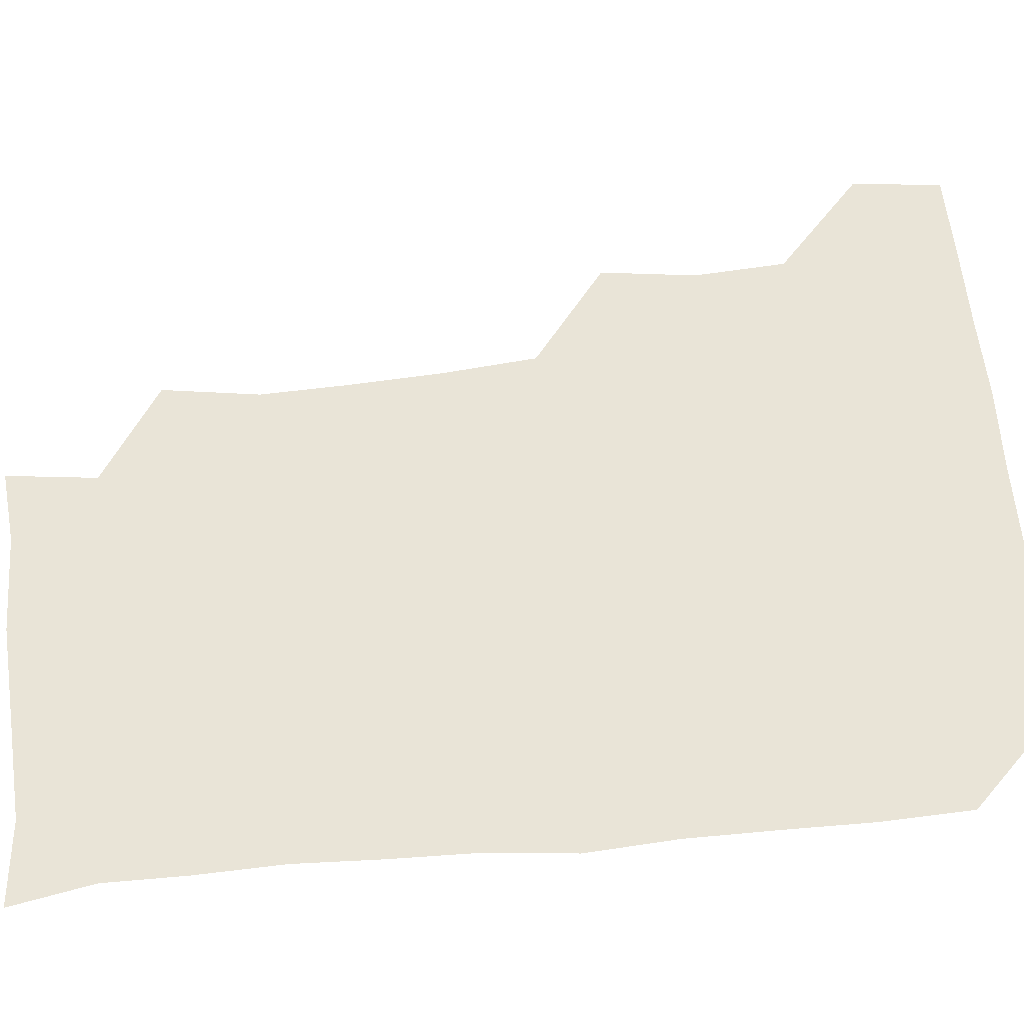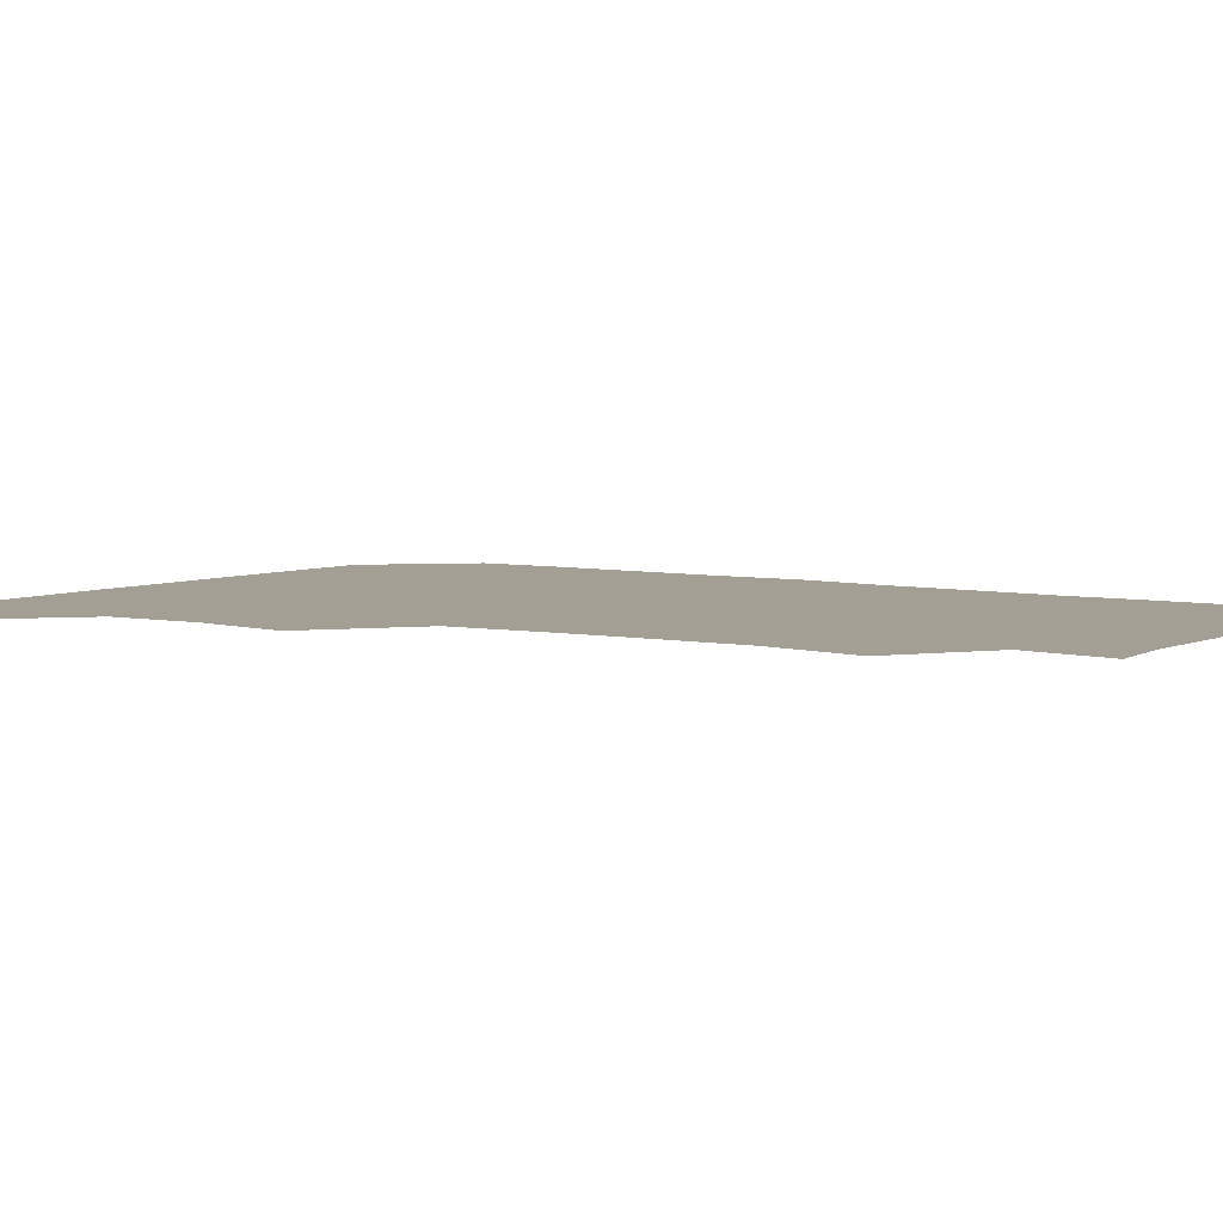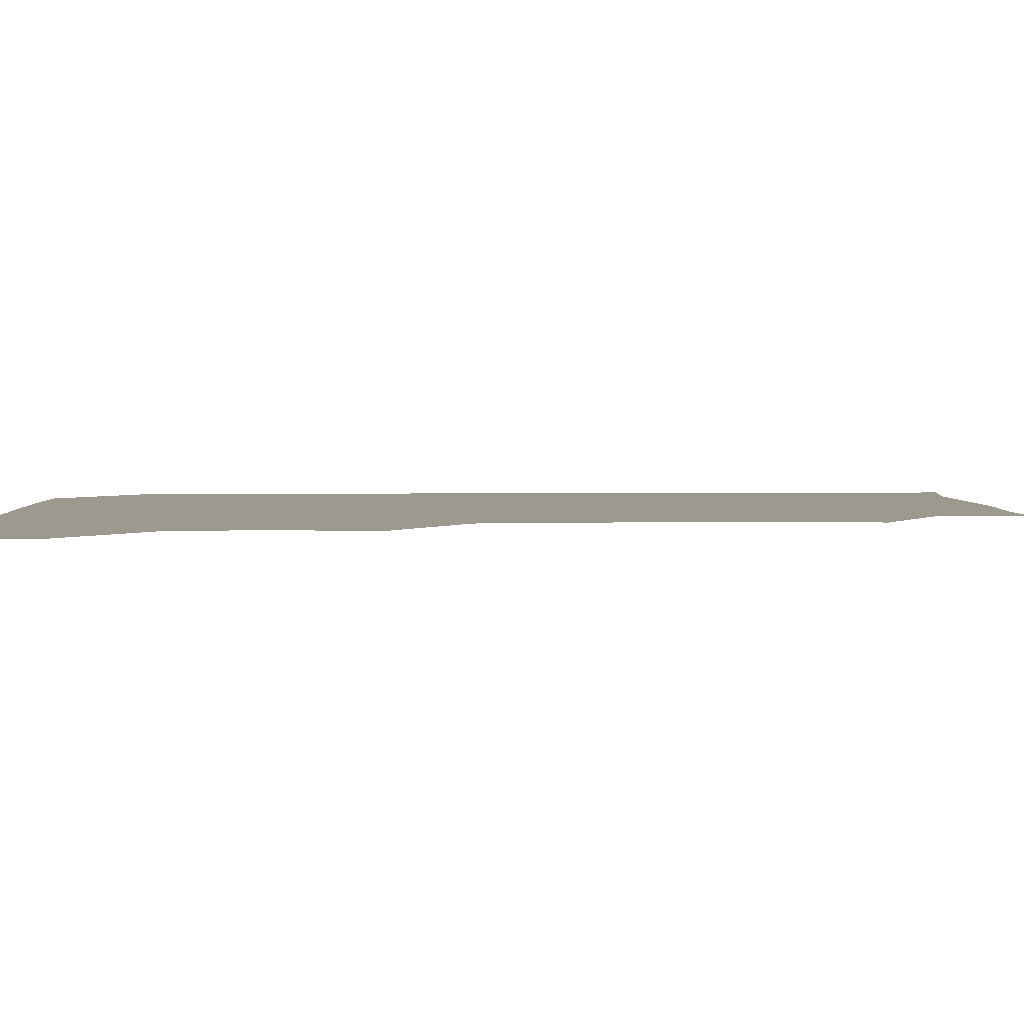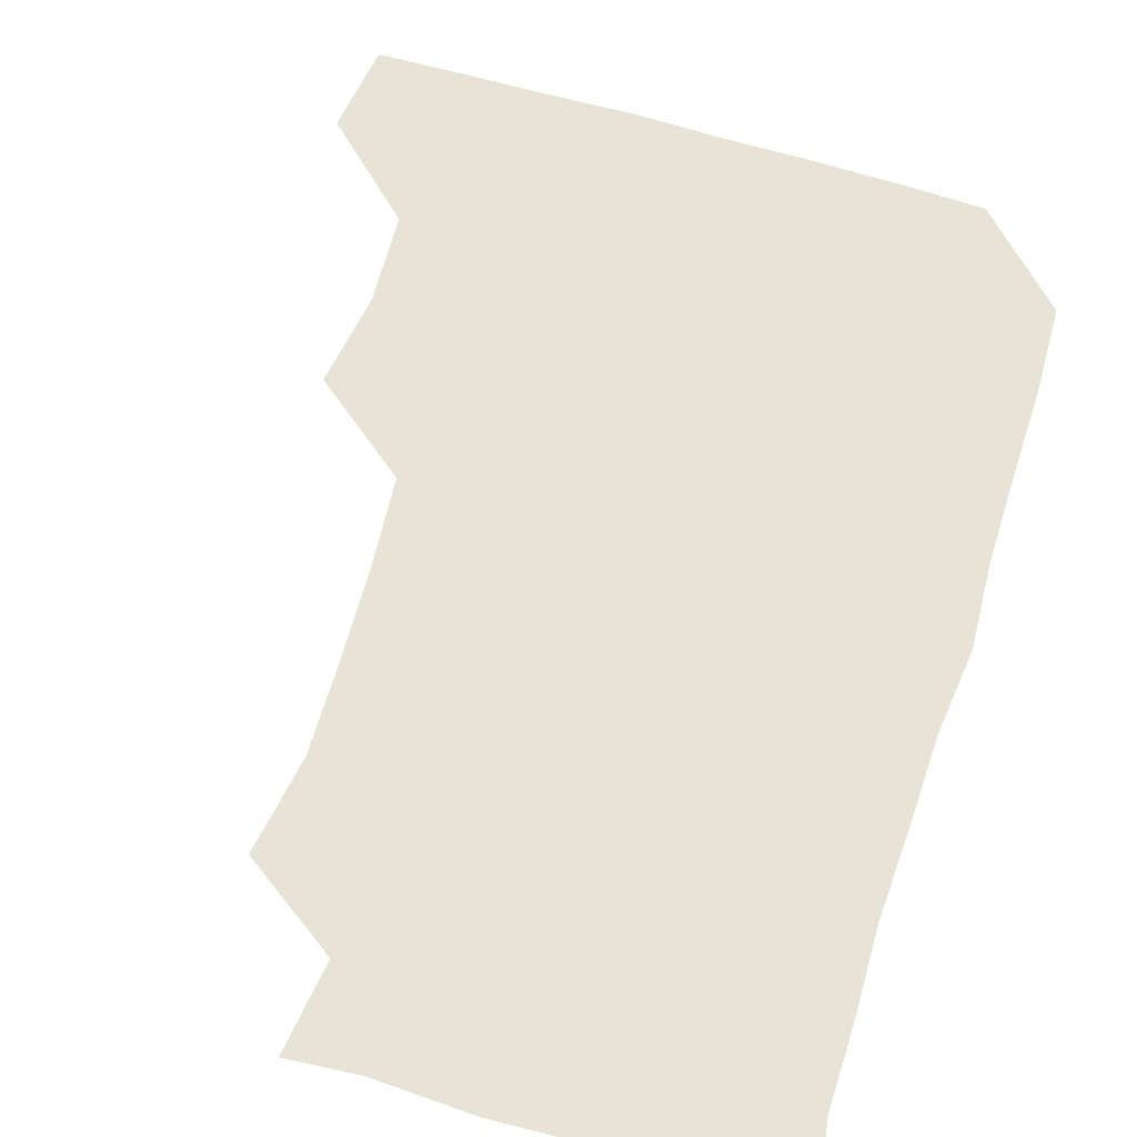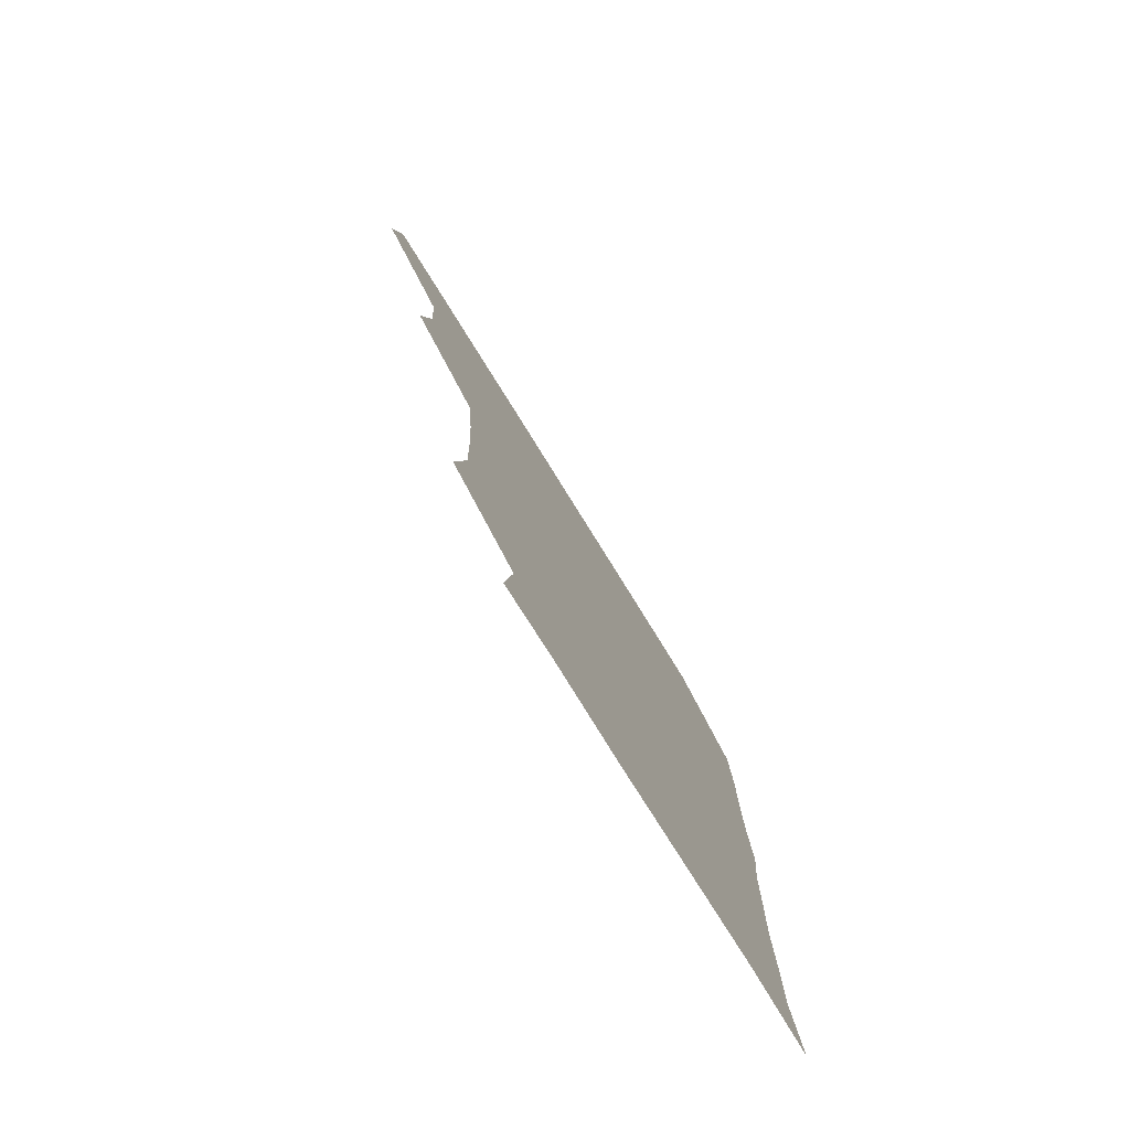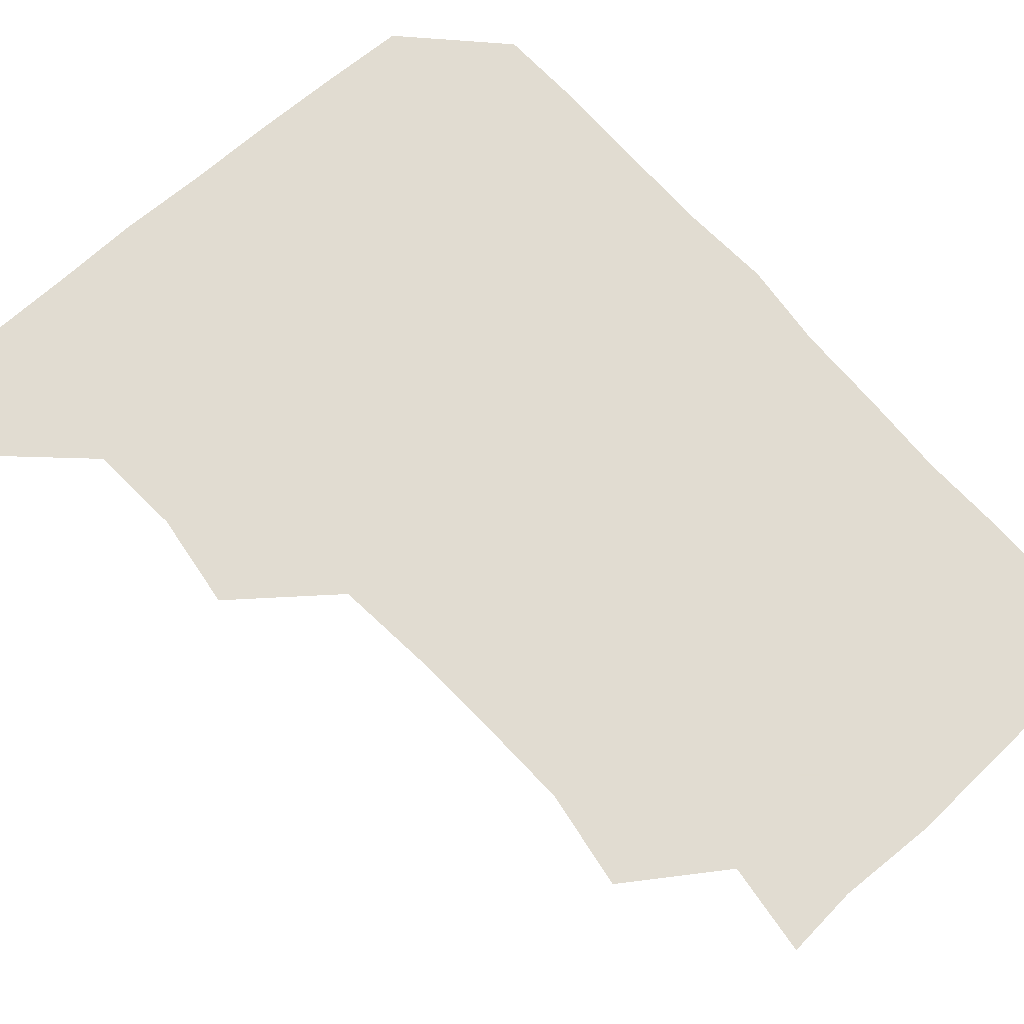
<metadata>
{"format":"obj","ext":"obj","renderer":"f3d","projection":"perspective","resolution":1024,"background":"white","views":[{"elev":61.2,"azim":84.5,"up":"+Z"},{"elev":5.4,"azim":-55.5,"up":"+Z"},{"elev":3.4,"azim":-91.9,"up":"+Z"},{"elev":62.1,"azim":17.5,"up":"+Z"},{"elev":-79.8,"azim":-58.0,"up":"+Y"},{"elev":69.3,"azim":-41.4,"up":"+Z"}]}
</metadata>
<code>
v 478.7 478.9 0
v 482.4 509.8 0
v 508.3 384.3 0
v 512.7 417.1 0
v 510.8 448.8 0
v 513.3 481.4 0
v 512 510.5 0
v 542.1 229.2 0
v 547.2 262.6 0
v 546.2 293.3 0
v 544.6 325.2 0
v 541.6 357.9 0
v 542.3 391.2 0
v 542.7 421.8 0
v 542.9 452 0
v 542.8 481.2 0
v 541.4 510.9 0
v 570.9 176 0
v 574.7 207 0
v 575.6 243.6 0
v 574.6 272.5 0
v 574.8 303.9 0
v 573.9 333.8 0
v 572.1 362.2 0
v 572.8 393.9 0
v 573 423.7 0
v 572.9 452.7 0
v 572.4 481 0
v 570.7 511.8 0
v 595.4 178.1 0
v 603.1 216.3 0
v 603.2 245.4 0
v 602.8 274.6 0
v 602.4 305.1 0
v 602.1 335.1 0
v 601.9 363.9 0
v 601.6 393.1 0
v 601.7 423.4 0
v 601.8 452.5 0
v 601.6 481.3 0
v 600.8 511.1 0
v 628.6 176.8 0
v 630.7 215.5 0
v 630.8 246.7 0
v 631.2 276.2 0
v 631.2 304.1 0
v 630.5 333.9 0
v 630.5 365 0
v 630.7 394.3 0
v 630.8 424 0
v 630.9 452.8 0
v 631.2 481.2 0
v 630.6 511.1 0
v 662.9 178.5 0
v 659.6 216 0
v 659.7 244.2 0
v 659.3 274.2 0
v 658.6 306.9 0
v 658.6 336.5 0
v 659.4 364.1 0
v 659.3 393.8 0
v 658.8 424.5 0
v 659.3 453.2 0
v 660.1 481.6 0
v 660.8 510.6 0
v 694.9 180 0
v 688.5 213.1 0
v 687.8 242.8 0
v 686.3 275 0
v 687.8 303.1 0
v 687.3 333.7 0
v 687.3 363.8 0
v 687.8 392.5 0
v 689 421.6 0
v 688.9 451.8 0
v 687.9 482 0
v 689.8 509.5 0
v 691 541 0
v 723.3 176.4 0
v 718.1 205.2 0
v 718.3 233.2 0
v 717.5 263.7 0
v 718.8 293.6 0
v 719.6 324.2 0
v 722.7 353.6 0
v 721 384.8 0
v 721 415.8 0
v 721.3 446.7 0
v 720.2 477.9 0
f 5 6 1
f 1 6 2
f 6 7 2
f 12 13 3
f 3 13 4
f 13 14 4
f 4 14 5
f 14 15 5
f 5 15 6
f 15 16 6
f 6 16 7
f 16 17 7
f 19 20 8
f 8 20 9
f 20 21 9
f 9 21 10
f 21 22 10
f 10 22 11
f 22 23 11
f 11 23 12
f 23 24 12
f 12 24 13
f 24 25 13
f 13 25 14
f 25 26 14
f 14 26 15
f 26 27 15
f 15 27 16
f 27 28 16
f 16 28 17
f 28 29 17
f 18 30 19
f 30 31 19
f 19 31 20
f 31 32 20
f 20 32 21
f 32 33 21
f 21 33 22
f 33 34 22
f 22 34 23
f 34 35 23
f 23 35 24
f 35 36 24
f 24 36 25
f 36 37 25
f 25 37 26
f 37 38 26
f 26 38 27
f 38 39 27
f 27 39 28
f 39 40 28
f 28 40 29
f 40 41 29
f 30 42 31
f 42 43 31
f 31 43 32
f 43 44 32
f 32 44 33
f 44 45 33
f 33 45 34
f 45 46 34
f 34 46 35
f 46 47 35
f 35 47 36
f 47 48 36
f 36 48 37
f 48 49 37
f 37 49 38
f 49 50 38
f 38 50 39
f 50 51 39
f 39 51 40
f 51 52 40
f 40 52 41
f 52 53 41
f 42 54 43
f 54 55 43
f 43 55 44
f 55 56 44
f 44 56 45
f 56 57 45
f 45 57 46
f 57 58 46
f 46 58 47
f 58 59 47
f 47 59 48
f 59 60 48
f 48 60 49
f 60 61 49
f 49 61 50
f 61 62 50
f 50 62 51
f 62 63 51
f 51 63 52
f 63 64 52
f 52 64 53
f 64 65 53
f 54 66 55
f 66 67 55
f 55 67 56
f 67 68 56
f 56 68 57
f 68 69 57
f 57 69 58
f 69 70 58
f 58 70 59
f 70 71 59
f 59 71 60
f 71 72 60
f 60 72 61
f 72 73 61
f 61 73 62
f 73 74 62
f 62 74 63
f 74 75 63
f 63 75 64
f 75 76 64
f 64 76 65
f 76 77 65
f 66 79 67
f 79 80 67
f 67 80 68
f 80 81 68
f 68 81 69
f 81 82 69
f 69 82 70
f 82 83 70
f 70 83 71
f 83 84 71
f 71 84 72
f 84 85 72
f 72 85 73
f 85 86 73
f 73 86 74
f 86 87 74
f 74 87 75
f 87 88 75
f 75 88 76
f 88 89 76
f 76 89 77

</code>
